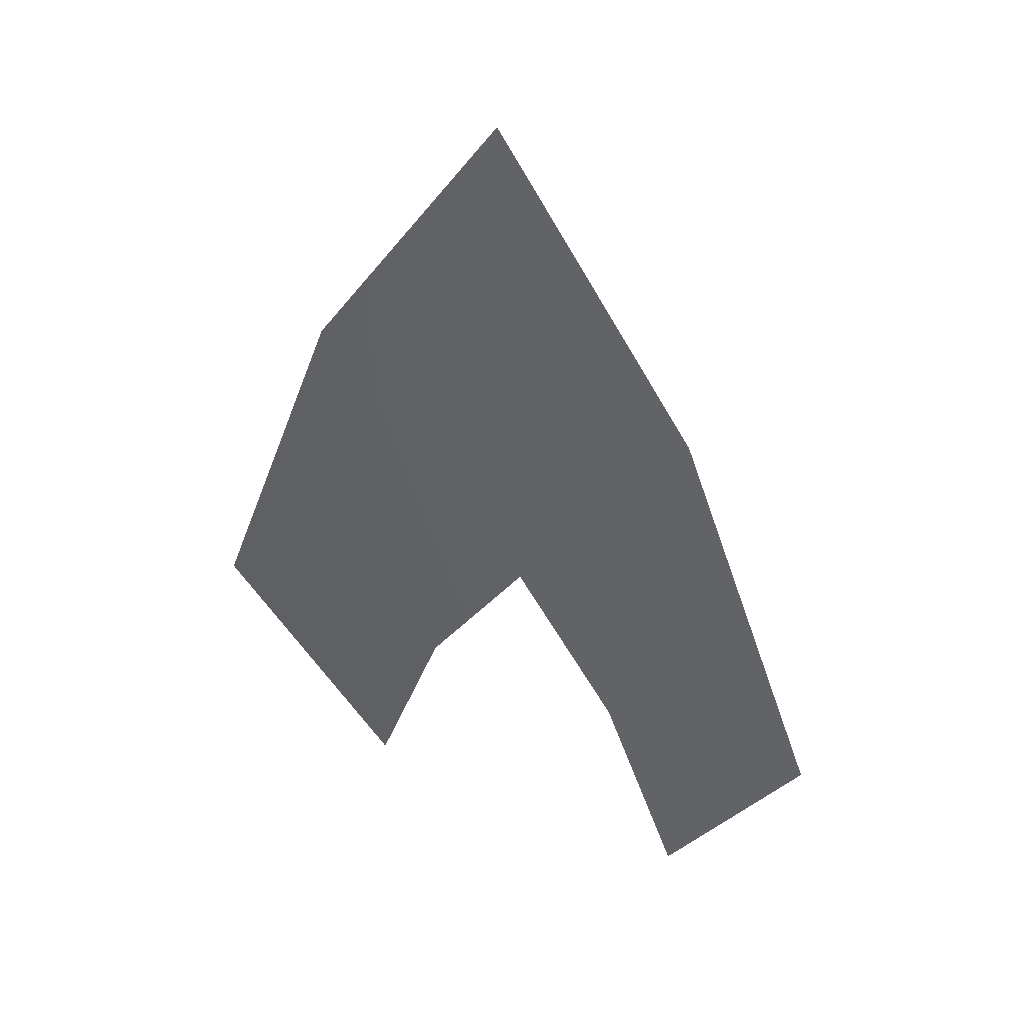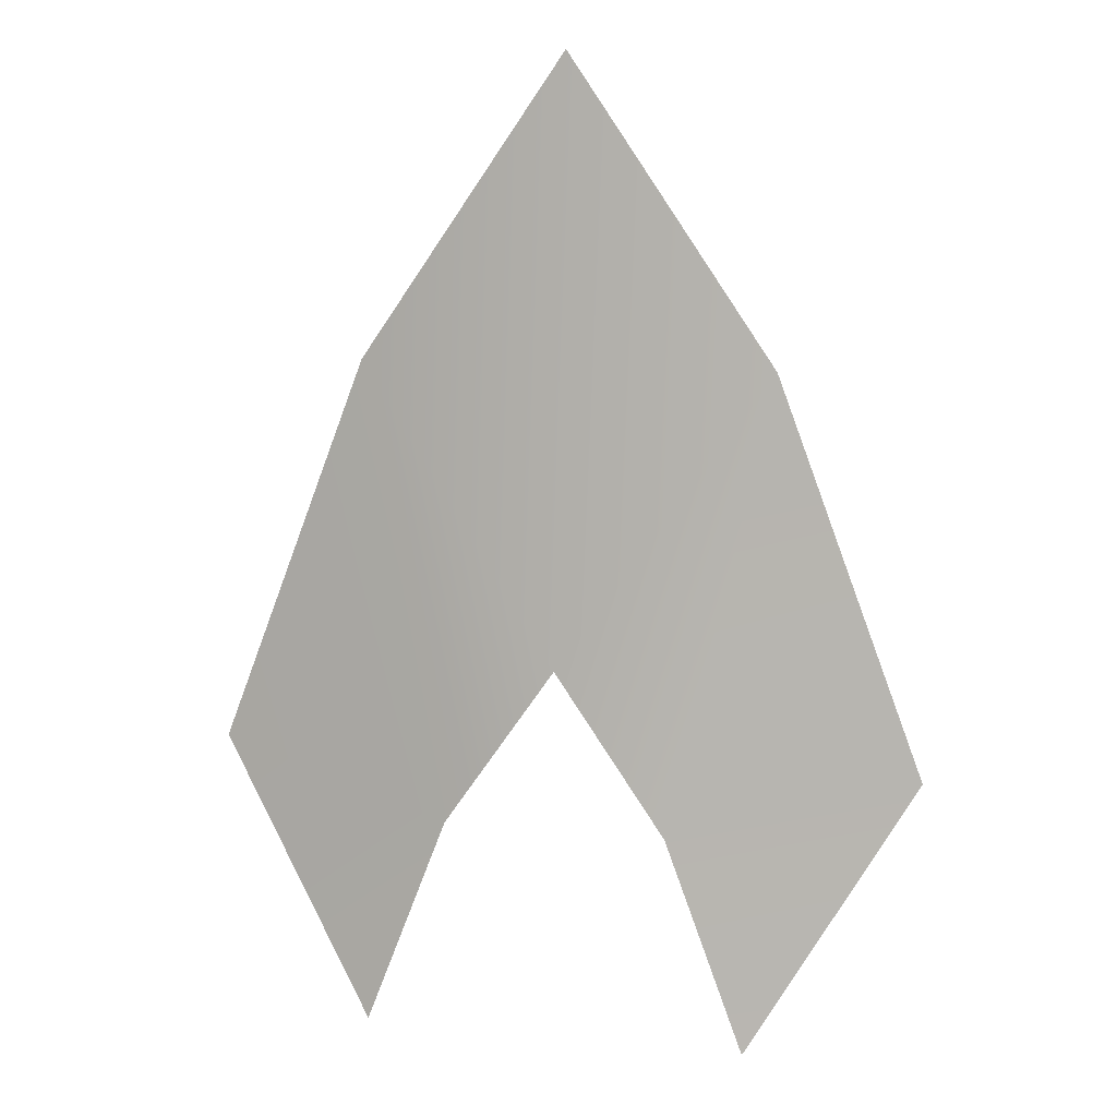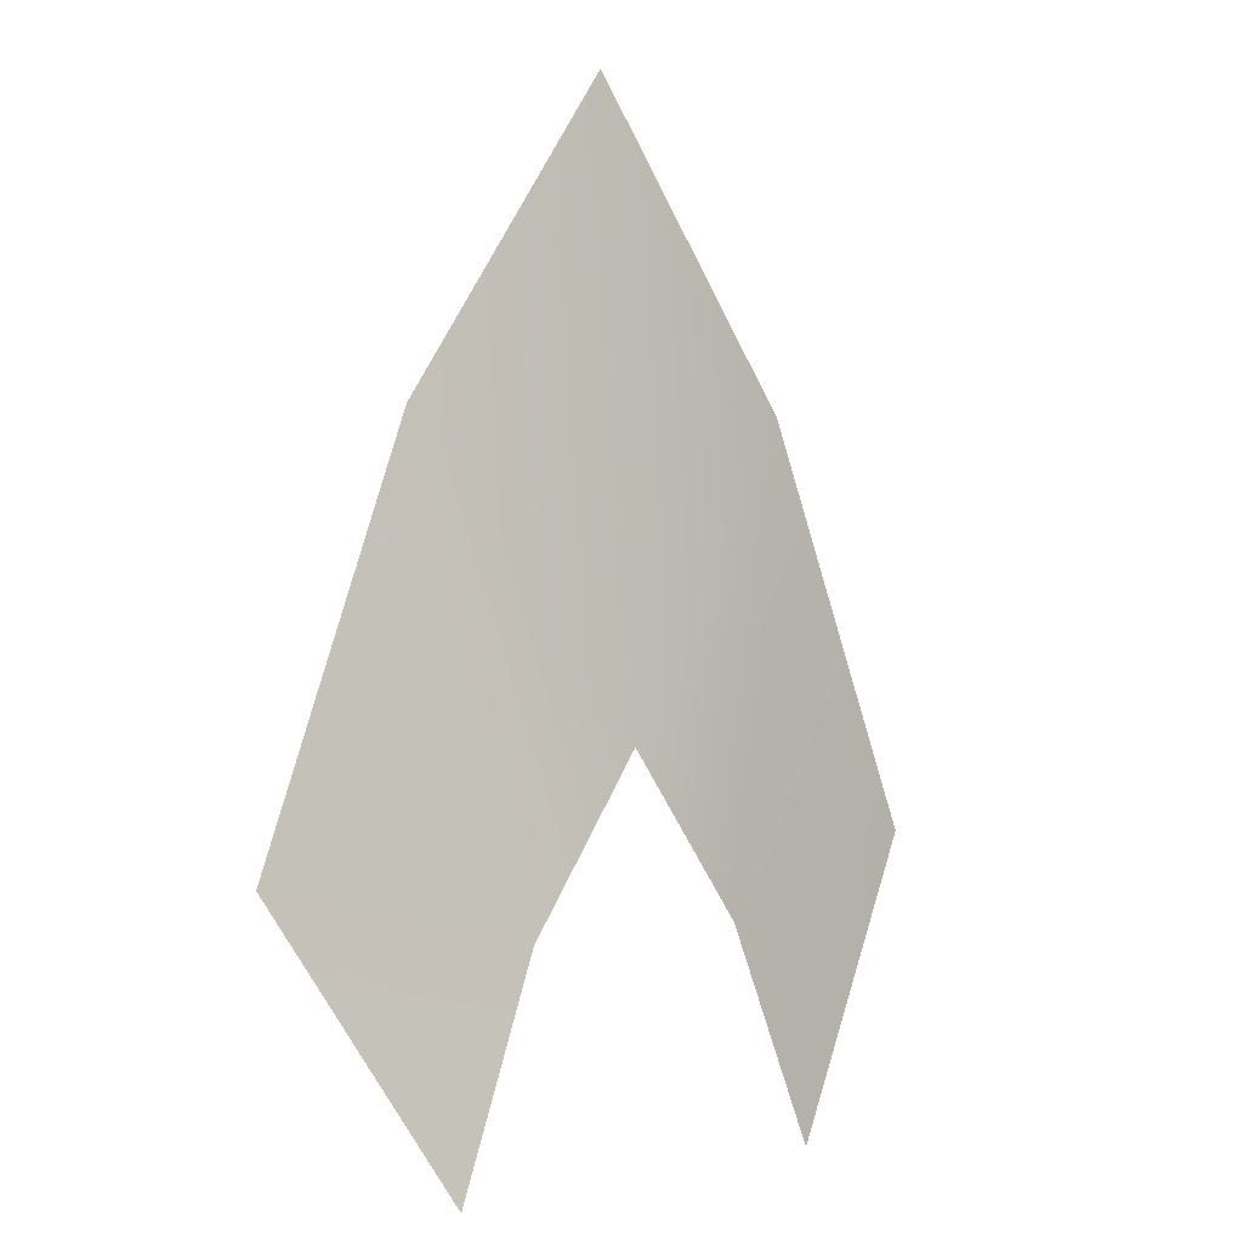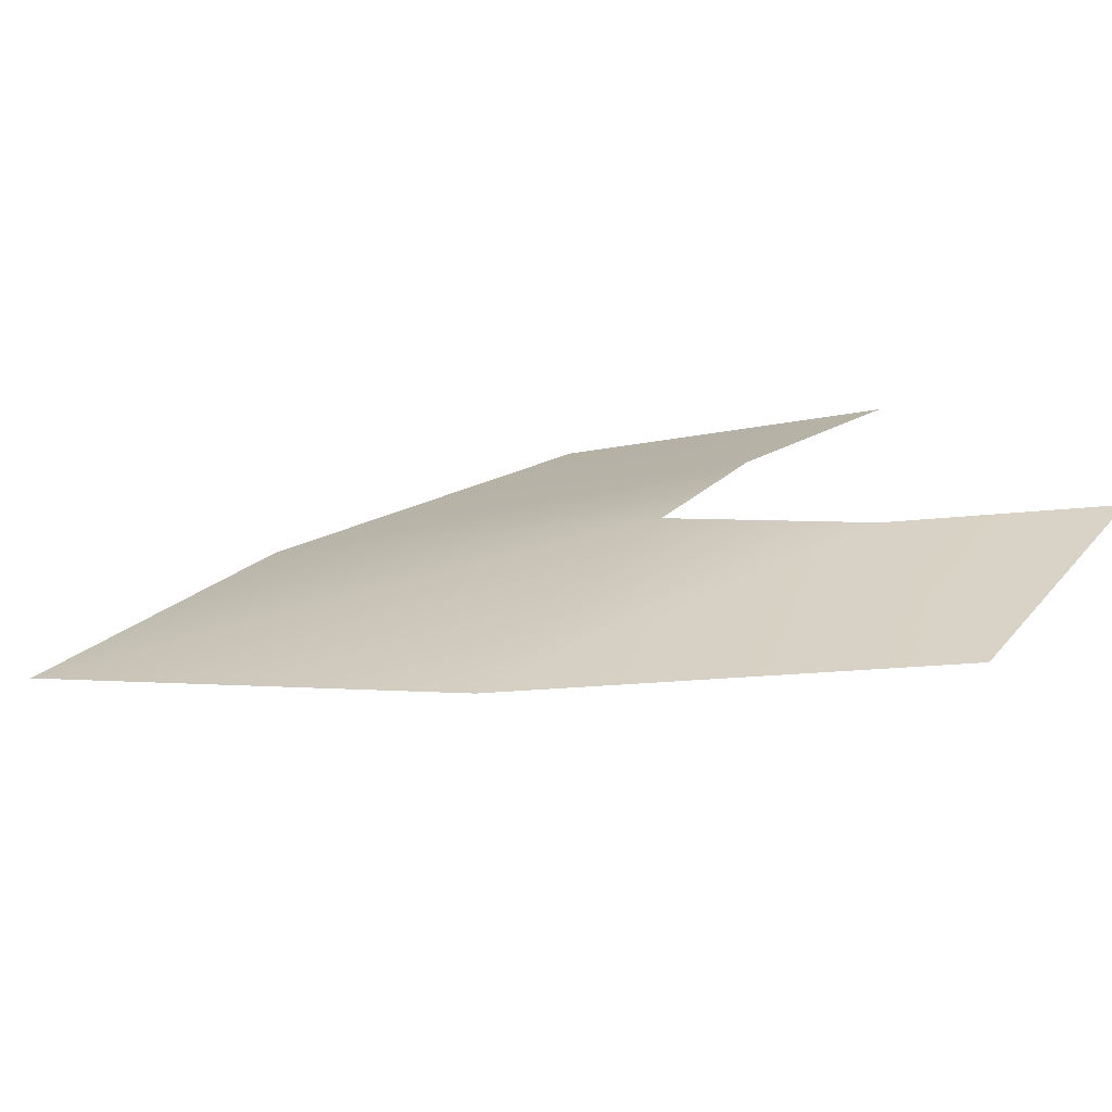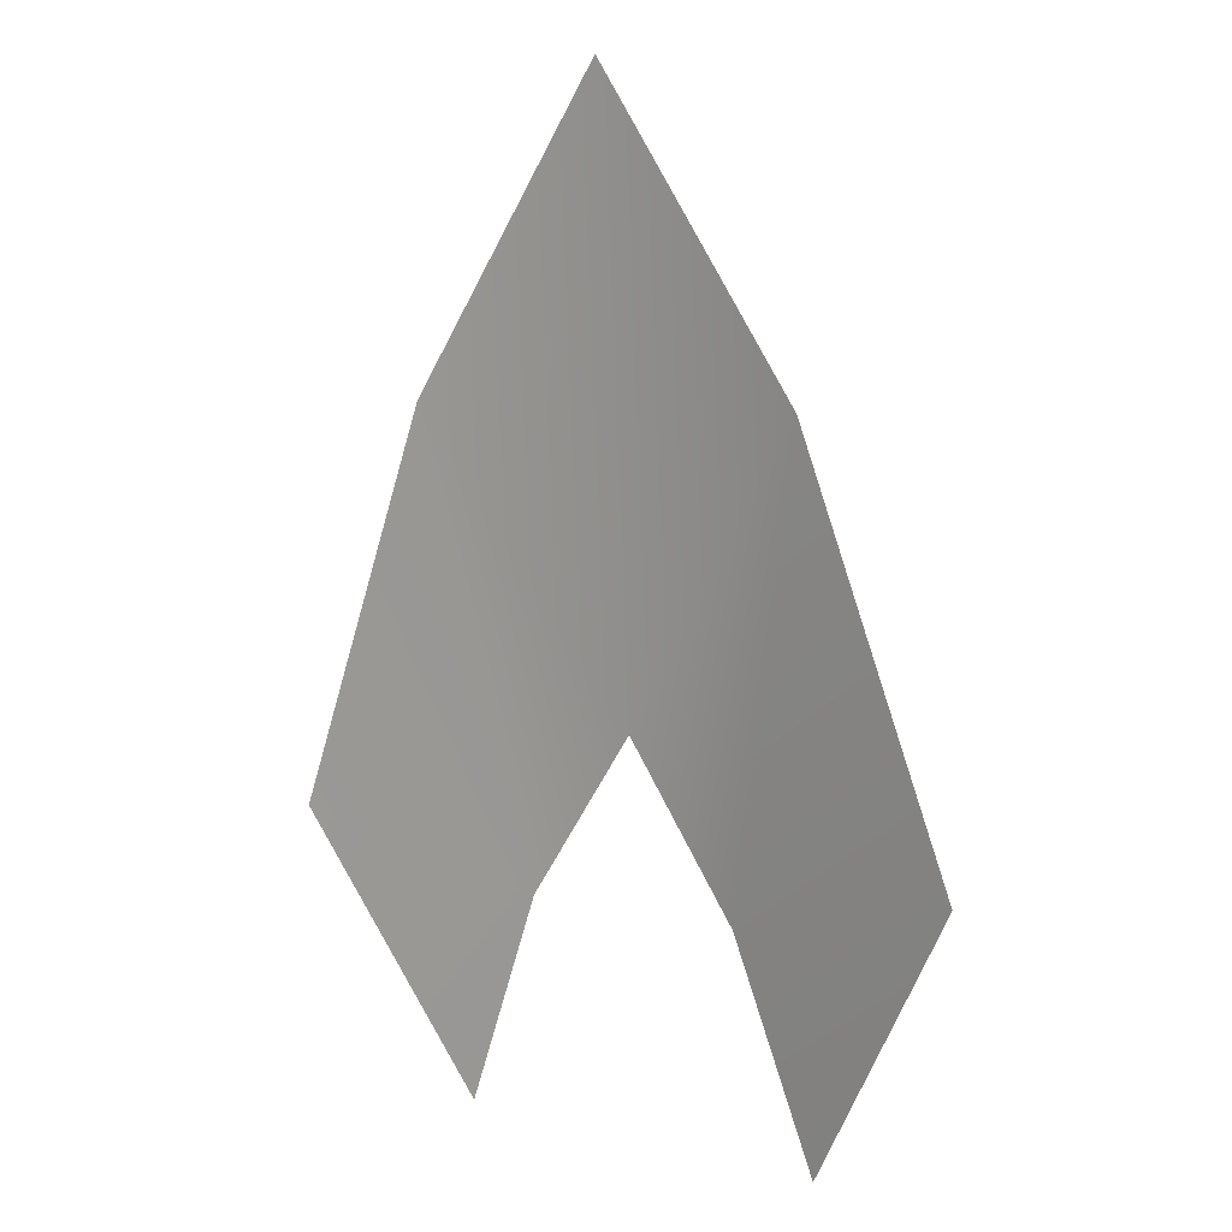
<metadata>
{"format":"obj","ext":"obj","renderer":"f3d","projection":"perspective","resolution":1024,"background":"white","views":[{"elev":40.9,"azim":27.5,"up":"+Z"},{"elev":12.3,"azim":-166.2,"up":"+Z"},{"elev":1.7,"azim":141.3,"up":"+Z"},{"elev":18.0,"azim":61.6,"up":"+Y"},{"elev":7.2,"azim":37.3,"up":"+Z"}]}
</metadata>
<code>
o Sphere.001
v 0.03957 0.0446 0.2132
v 0.07311 0.03413 0.2697
v 0.02294 0.04304 0.257
v 0.04239 0.03294 0.3505
v -0.03957 0.0446 0.2132
v -0.07311 0.03413 0.2697
v -0.02294 0.04304 0.257
v -0.04239 0.03294 0.3505
v 0 0.04254 0.2902
v 0 0.03256 0.4119
f 2 3 4
f 4 9 10
f 6 7 5
f 8 9 7
f 2 1 3
f 4 3 9
f 6 8 7
f 8 10 9

</code>
